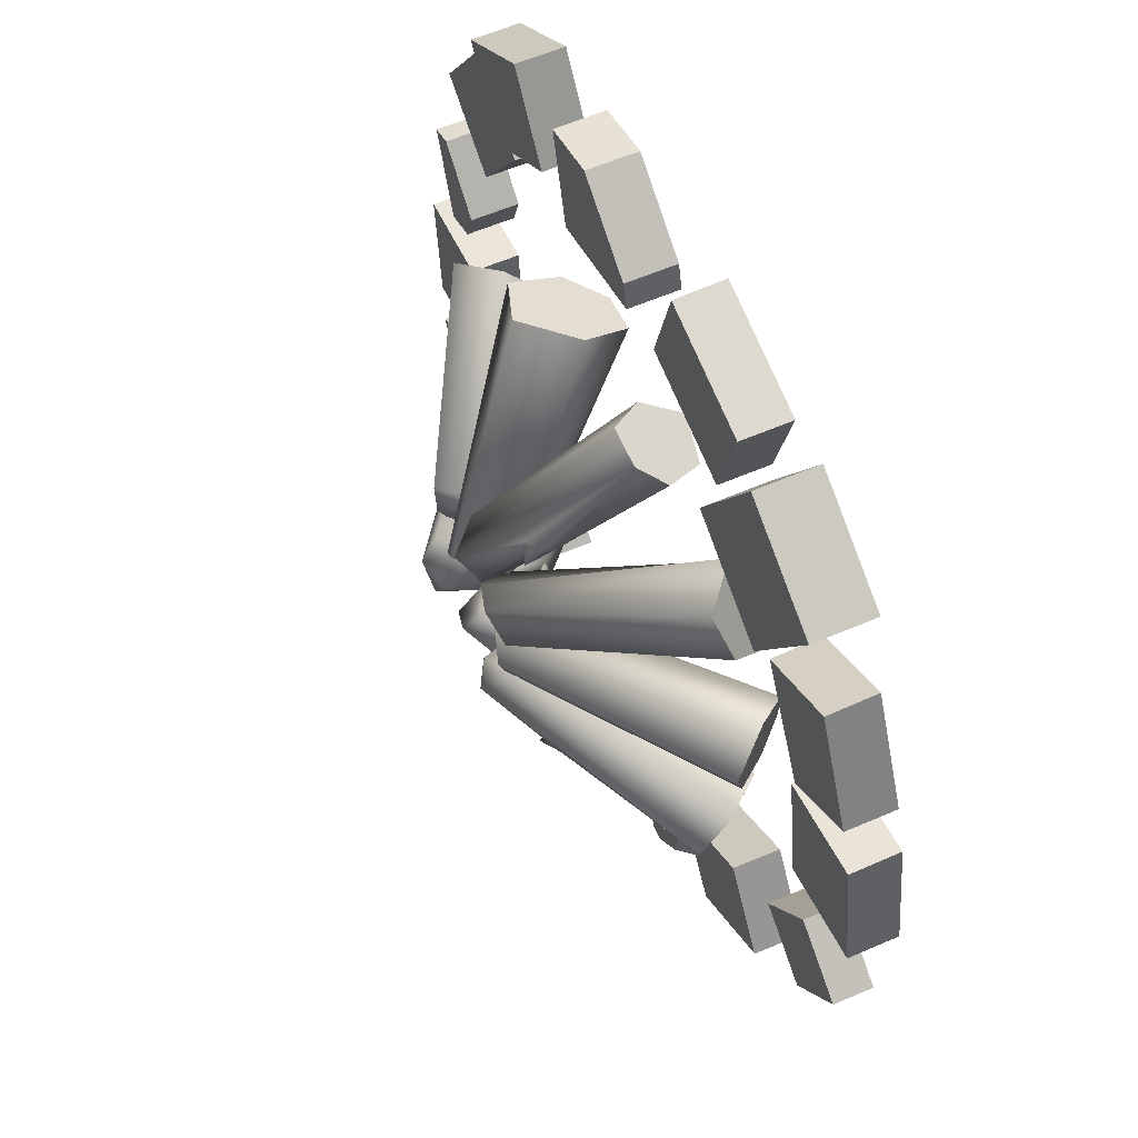
<metadata>
{"format":"obj","ext":"obj","renderer":"f3d","projection":"perspective","resolution":1024,"background":"white","views":[{"elev":58.7,"azim":-114.1,"up":"+Z"}]}
</metadata>
<code>
g Area_Common_Prop_Fire_B_04_Vo
v -0.04533 0.119 -0.1327
v -0.03451 0.07805 -0.3146
v 0.007455 0.2086 -0.05454
v 0.03829 0.2014 -0.07297
v 0.02925 0.07767 -0.318
v 0.05121 0.1582 -0.04847
v 0.04469 0.02443 -0.2878
v -0.05952 0.03571 -0.2884
v -0.03515 0.0003694 -0.2692
v -0.04833 0.09143 -0.132
v -0.02879 0.09776 -0.1112
v 0.002131 0.1819 -0.02466
v -0.0233 0.1853 -0.02993
v -0.03547 0.1138 -0.1064
v 0.007039 0.1487 -0.02082
v 0.01332 -0.01062 -0.2656
v 0.002131 0.1819 -0.02466
v 0.05121 0.1582 -0.04847
v 0.04469 0.02443 -0.2878
v -0.03547 0.1138 -0.1064
v -0.05331 0.1057 -0.1022
v -0.04533 0.119 -0.1327
v -0.02879 0.09776 -0.1112
v -0.04833 0.09143 -0.132
v -0.05952 0.03571 -0.2884
v 0.01332 -0.01062 -0.2656
v -0.03451 0.07805 -0.3146
v 0.02925 0.07767 -0.318
v 0.04469 0.02443 -0.2878
v -0.03515 0.0003694 -0.2692
v 0.07508 0.09594 -0.1329
v 0.2038 0.04795 -0.2494
v 0.05272 0.1755 -0.05344
v 0.08698 0.1716 -0.04578
v 0.2509 0.0541 -0.2107
v 0.08475 0.1438 -0.01572
v 0.2478 0.01982 -0.174
v 0.1738 0.01694 -0.2427
v 0.1822 -0.004404 -0.2098
v 0.07537 0.07542 -0.1315
v 0.07509 0.08433 -0.105
v 0.03251 0.1585 -0.03309
v 0.01768 0.1577 -0.05352
v 0.06568 0.09589 -0.1076
v 0.03692 0.135 -0.02375
v 0.2151 -0.006929 -0.1748
v 0.03251 0.1585 -0.03309
v 0.08475 0.1438 -0.01572
v 0.2478 0.01982 -0.174
v 0.06568 0.09589 -0.1076
v 0.05126 0.08851 -0.1153
v 0.07508 0.09594 -0.1329
v 0.07509 0.08433 -0.105
v 0.07537 0.07542 -0.1315
v 0.1738 0.01694 -0.2427
v 0.2151 -0.006929 -0.1748
v 0.2038 0.04795 -0.2494
v 0.2509 0.0541 -0.2107
v 0.2478 0.01982 -0.174
v 0.1822 -0.004404 -0.2098
v 0.1522 0.138 -0.06346
v 0.3119 0.05285 -0.01726
v 0.07408 0.2254 -0.007151
v 0.07971 0.2057 0.02319
v 0.2933 0.03388 0.04081
v 0.04648 0.1679 0.01324
v 0.2525 -0.01259 0.0281
v 0.2901 0.02681 -0.06145
v 0.259 -0.008174 -0.05698
v 0.1487 0.1133 -0.07578
v 0.1236 0.1188 -0.06184
v 0.04438 0.2094 -0.02934
v 0.05841 0.2183 -0.04956
v 0.1237 0.1367 -0.06368
v 0.03449 0.178 -0.03736
v 0.2376 -0.03102 -0.01822
v 0.04438 0.2094 -0.02934
v 0.04648 0.1679 0.01324
v 0.2525 -0.01259 0.0281
v 0.1237 0.1367 -0.06368
v 0.1247 0.1352 -0.08363
v 0.1522 0.138 -0.06346
v 0.1236 0.1188 -0.06184
v 0.1487 0.1133 -0.07578
v 0.2901 0.02681 -0.06145
v 0.2376 -0.03102 -0.01822
v 0.3119 0.05285 -0.01726
v 0.2933 0.03388 0.04081
v 0.2525 -0.01259 0.0281
v 0.259 -0.008174 -0.05698
v 0.1176 0.0942 0.09742
v 0.1981 0.06792 0.2426
v 0.04368 0.2069 0.04378
v 0.02089 0.2111 0.06988
v 0.1353 0.08977 0.2685
v -0.01737 0.1643 0.06384
v 0.08863 0.03197 0.2609
v 0.1976 0.008885 0.2214
v 0.1528 -0.02455 0.2221
v 0.009355 0.1357 0.02893
v 0.05488 0.1676 0.01835
v 0.09869 -0.02063 0.239
v 0.1528 -0.02455 0.2221
v 0.009355 0.1357 0.02893
v 0.05488 0.1676 0.01835
v -0.01737 0.1643 0.06384
v 0.08863 0.03197 0.2609
v 0.1528 -0.02455 0.2221
v 0.1176 0.0942 0.09742
v 0.05488 0.1676 0.01835
v 0.1976 0.008885 0.2214
v 0.09869 -0.02063 0.239
v 0.1981 0.06792 0.2426
v 0.1353 0.08977 0.2685
v 0.08863 0.03197 0.2609
v 0.1528 -0.02455 0.2221
v -0.1064 0.1365 -0.1414
v -0.207 -0.0117 -0.1945
v -0.02848 0.1645 -0.04113
v -0.05423 0.1479 -0.02104
v -0.2364 -0.02076 -0.1385
v -0.08751 0.1869 -0.0187
v -0.2773 0.02731 -0.1361
v -0.2224 0.03205 -0.2253
v -0.256 0.06187 -0.2113
v -0.1279 0.1489 -0.1539
v -0.1241 0.1632 -0.1287
v -0.03822 0.2032 -0.04771
v -0.02608 0.1994 -0.07061
v -0.1062 0.1614 -0.1276
v -0.06677 0.2201 -0.05439
v -0.2852 0.0651 -0.171
v -0.03822 0.2032 -0.04771
v -0.08751 0.1869 -0.0187
v -0.2773 0.02731 -0.1361
v -0.1062 0.1614 -0.1276
v -0.1037 0.1703 -0.1453
v -0.1064 0.1365 -0.1414
v -0.1241 0.1632 -0.1287
v -0.1279 0.1489 -0.1539
v -0.2224 0.03205 -0.2253
v -0.2852 0.0651 -0.171
v -0.207 -0.0117 -0.1945
v -0.2364 -0.02076 -0.1385
v -0.2773 0.02731 -0.1361
v -0.256 0.06187 -0.2113
v -0.06977 0.1362 0.1691
v -0.09098 -0.008244 0.2624
v -0.005292 0.1635 0.08395
v 0.01664 0.1474 0.1005
v -0.03913 -0.01708 0.2741
v 0.02578 0.1853 0.127
v -0.02826 0.02978 0.3067
v -0.1127 0.03441 0.2816
v -0.09398 0.06349 0.3058
v -0.07527 0.1484 0.1893
v -0.05559 0.1622 0.1807
v -0.008514 0.2012 0.0933
v -0.02976 0.1976 0.08842
v -0.05859 0.1605 0.1659
v -0.007724 0.2177 0.1179
v -0.0549 0.06663 0.3207
v -0.008514 0.2012 0.0933
v 0.02578 0.1853 0.127
v -0.02826 0.02978 0.3067
v -0.05859 0.1605 0.1659
v -0.07357 0.1692 0.1677
v -0.06977 0.1362 0.1691
v -0.05559 0.1622 0.1807
v -0.07527 0.1484 0.1893
v -0.1127 0.03441 0.2816
v -0.0549 0.06663 0.3207
v -0.09098 -0.008244 0.2624
v -0.03913 -0.01708 0.2741
v -0.02826 0.02978 0.3067
v -0.09398 0.06349 0.3058
v -0.08804 0.2073 0.02337
v -0.2762 0.001653 0.05806
v -0.3082 0.04311 0.02159
v -0.05726 0.1971 0.04043
v -0.07434 0.1942 -0.02429
v -0.2911 0.02662 -0.03689
v -0.2437 -0.03583 0.03267
v -0.0226 0.1682 0.0329
v -0.02964 0.1846 0.01373
v -0.03017 0.1665 -0.01489
v -0.02964 0.1846 0.01373
v -0.07434 0.1942 -0.02429
v -0.2588 -0.01137 -0.05187
v -0.2395 -0.03755 -0.01415
v -0.2911 0.02662 -0.03689
v -0.2437 -0.03583 0.03267
v -0.2588 -0.01137 -0.05187
v -0.2762 0.001653 0.05806
v -0.3082 0.04311 0.02159
v -0.2911 0.02662 -0.03689
v -0.2395 -0.03755 -0.01415
v -0.05752 0.2073 0.08054
v -0.1793 0.001653 0.228
v -0.2273 0.04311 0.2207
v -0.02298 0.1971 0.07382
v -0.07766 0.1942 0.03522
v -0.2518 0.02662 0.1649
v -0.1708 -0.03583 0.1877
v -0.001266 0.1682 0.04577
v -0.03779 0.1665 0.01403
v -0.07766 0.1942 0.03522
v -0.2367 -0.01137 0.1327
v -0.1977 -0.03755 0.1491
v -0.2518 0.02662 0.1649
v -0.1708 -0.03583 0.1877
v -0.2367 -0.01137 0.1327
v -0.1793 0.001653 0.228
v -0.2273 0.04311 0.2207
v -0.2518 0.02662 0.1649
v -0.1977 -0.03755 0.1491
v 0.1105 0.1934 0.06285
v 0.3248 0.07134 0.09678
v 0.3125 0.08278 0.148
v 0.1025 0.1941 0.03198
v 0.07806 0.1601 0.07124
v 0.2726 0.04162 0.1579
v 0.3002 0.03172 0.07476
v 0.08389 0.1694 0.003372
v 0.2711 0.007005 0.09271
v 0.06223 0.1445 0.02931
v 0.2543 0.006863 0.1311
v 0.06223 0.1445 0.02931
v 0.07806 0.1601 0.07124
v 0.2726 0.04162 0.1579
v 0.3002 0.03172 0.07476
v 0.2543 0.006863 0.1311
v 0.3248 0.07134 0.09678
v 0.3125 0.08278 0.148
v 0.2726 0.04162 0.1579
v 0.2711 0.007005 0.09271
v 0.04142 0.00699 -0.4048
v 0.214 0.02729 -0.464
v 0.1755 0.01445 -0.3561
v 0.07989 0.01983 -0.5127
v 0.1804 -0.04178 -0.361
v 0.214 0.02729 -0.464
v 0.2189 -0.02893 -0.469
v 0.1755 0.01445 -0.3561
v 0.08372 -0.03645 -0.518
v 0.214 0.02729 -0.464
v 0.07989 0.01983 -0.5127
v 0.2189 -0.02893 -0.469
v 0.04526 -0.04929 -0.4101
v 0.07989 0.01983 -0.5127
v 0.04142 0.00699 -0.4048
v 0.08372 -0.03645 -0.518
v 0.1804 -0.04178 -0.361
v 0.04142 0.00699 -0.4048
v 0.1755 0.01445 -0.3561
v 0.04526 -0.04929 -0.4101
v 0.2914 0.01744 -0.4349
v 0.2882 0.01744 -0.269
v 0.2084 0.01744 -0.336
v 0.3712 0.01744 -0.3679
v 0.2084 -0.03377 -0.336
v 0.2882 0.01744 -0.269
v 0.2882 -0.03377 -0.269
v 0.2084 0.01744 -0.336
v 0.3719 -0.03377 -0.3687
v 0.2882 0.01744 -0.269
v 0.3712 0.01744 -0.3679
v 0.2882 -0.03377 -0.269
v 0.2921 -0.03377 -0.4357
v 0.3712 0.01744 -0.3679
v 0.2914 0.01744 -0.4349
v 0.3719 -0.03377 -0.3687
v 0.2084 -0.03377 -0.336
v 0.2914 0.01744 -0.4349
v 0.2084 0.01744 -0.336
v 0.2921 -0.03377 -0.4357
v 0.3013 0.03123 -0.2784
v 0.4941 0.03123 -0.2041
v 0.3817 0.03123 -0.1392
v 0.4137 0.03123 -0.3433
v 0.3817 -0.03255 -0.1392
v 0.4941 0.03123 -0.2041
v 0.4941 -0.03255 -0.2041
v 0.3817 0.03123 -0.1392
v 0.413 -0.03255 -0.3445
v 0.4941 0.03123 -0.2041
v 0.4137 0.03123 -0.3433
v 0.4941 -0.03255 -0.2041
v 0.3006 -0.03255 -0.2796
v 0.4137 0.03123 -0.3433
v 0.3013 0.03123 -0.2784
v 0.413 -0.03255 -0.3445
v 0.3817 -0.03255 -0.1392
v 0.3013 0.03123 -0.2784
v 0.3817 0.03123 -0.1392
v 0.3006 -0.03255 -0.2796
v 0.3924 0.02694 -0.1492
v 0.5197 0.02694 -0.01694
v 0.4048 0.02694 -0.006886
v 0.5073 0.02694 -0.1592
v 0.4048 -0.02971 -0.006886
v 0.5197 0.02694 -0.01694
v 0.5197 -0.02971 -0.01694
v 0.4048 0.02694 -0.006886
v 0.5072 -0.02971 -0.1604
v 0.5197 0.02694 -0.01694
v 0.5073 0.02694 -0.1592
v 0.5197 -0.02971 -0.01694
v 0.3923 -0.02971 -0.1503
v 0.5073 0.02694 -0.1592
v 0.3924 0.02694 -0.1492
v 0.5072 -0.02971 -0.1604
v 0.4048 -0.02971 -0.006886
v 0.3924 0.02694 -0.1492
v 0.4048 0.02694 -0.006886
v 0.3923 -0.02971 -0.1503
v 0.3814 0.01504 0.1788
v 0.3939 0.01504 0.362
v 0.2995 0.01504 0.2958
v 0.4759 0.01504 0.245
v 0.2995 -0.04161 0.2958
v 0.3939 0.01504 0.362
v 0.3939 -0.04161 0.362
v 0.2995 0.01504 0.2958
v 0.4765 -0.04161 0.244
v 0.3939 0.01504 0.362
v 0.4759 0.01504 0.245
v 0.3939 -0.04161 0.362
v 0.3821 -0.04161 0.1779
v 0.4759 0.01504 0.245
v 0.3814 0.01504 0.1788
v 0.4765 -0.04161 0.244
v 0.2995 -0.04161 0.2958
v 0.3814 0.01504 0.1788
v 0.2995 0.01504 0.2958
v 0.3821 -0.04161 0.1779
v 0.317 0.0259 0.3086
v 0.2684 0.0259 0.4769
v 0.2053 0.0259 0.3868
v 0.38 0.0259 0.3987
v 0.2053 -0.02814 0.3868
v 0.2684 0.0259 0.4769
v 0.2684 -0.02814 0.4769
v 0.2053 0.0259 0.3868
v 0.3809 -0.02814 0.3981
v 0.2684 0.0259 0.4769
v 0.38 0.0259 0.3987
v 0.2684 -0.02814 0.4769
v 0.3179 -0.02814 0.308
v 0.38 0.0259 0.3987
v 0.317 0.0259 0.3086
v 0.3809 -0.02814 0.3981
v 0.2053 -0.02814 0.3868
v 0.317 0.0259 0.3086
v 0.2053 0.0259 0.3868
v 0.3179 -0.02814 0.308
v 0.1759 0.02694 0.4818
v 0.1043 0.02694 0.501
v 0.1461 0.02694 0.3704
v 0.01596 0.02694 0.4368
v 0.008088 0.02694 0.4074
v 0.008088 -0.02971 0.4074
v 0.01596 0.02694 0.4368
v 0.01596 -0.02971 0.4368
v 0.008088 0.02694 0.4074
v 0.1759 0.02694 0.4818
v 0.1043 -0.02971 0.501
v 0.1043 0.02694 0.501
v 0.177 -0.02971 0.4815
v 0.1472 -0.02971 0.3701
v 0.1759 0.02694 0.4818
v 0.1461 0.02694 0.3704
v 0.177 -0.02971 0.4815
v 0.008088 -0.02971 0.4074
v 0.1461 0.02694 0.3704
v 0.008088 0.02694 0.4074
v 0.1472 -0.02971 0.3701
v -0.03553 0.01893 0.3947
v -0.2034 0.01893 0.4691
v -0.1735 0.01893 0.3577
v -0.06537 0.01893 0.5061
v -0.1735 -0.03772 0.3577
v -0.2034 0.01893 0.4691
v -0.2034 -0.03772 0.4691
v -0.1735 0.01893 0.3577
v -0.06426 -0.03772 0.5064
v -0.2034 0.01893 0.4691
v -0.06537 0.01893 0.5061
v -0.2034 -0.03772 0.4691
v -0.03442 -0.03772 0.395
v -0.06537 0.01893 0.5061
v -0.03553 0.01893 0.3947
v -0.06426 -0.03772 0.5064
v -0.1735 -0.03772 0.3577
v -0.03553 0.01893 0.3947
v -0.1735 0.01893 0.3577
v -0.03442 -0.03772 0.395
v -0.2916 0.03212 0.2507
v -0.2567 0.03212 0.4735
v -0.3794 0.03212 0.4027
v -0.1689 0.03212 0.3215
v -0.3794 -0.03748 0.4027
v -0.2567 0.03212 0.4735
v -0.2567 -0.03748 0.4735
v -0.3794 0.03212 0.4027
v -0.1682 -0.03748 0.3203
v -0.2567 0.03212 0.4735
v -0.1689 0.03212 0.3215
v -0.2567 -0.03748 0.4735
v -0.2909 -0.03748 0.2495
v -0.1689 0.03212 0.3215
v -0.2916 0.03212 0.2507
v -0.1682 -0.03748 0.3203
v -0.3794 -0.03748 0.4027
v -0.2916 0.03212 0.2507
v -0.3794 0.03212 0.4027
v -0.2909 -0.03748 0.2495
v -0.3121 0.02694 0.2656
v -0.472 0.02694 0.2046
v -0.3835 0.02694 0.1419
v -0.4119 0.02694 0.3233
v -0.3835 -0.02971 0.1419
v -0.472 0.02694 0.2046
v -0.472 -0.02971 0.2046
v -0.3835 0.02694 0.1419
v -0.4113 -0.02971 0.3243
v -0.472 0.02694 0.2046
v -0.4119 0.02694 0.3233
v -0.472 -0.02971 0.2046
v -0.3115 -0.02971 0.2666
v -0.4119 0.02694 0.3233
v -0.3121 0.02694 0.2656
v -0.4113 -0.02971 0.3243
v -0.3835 -0.02971 0.1419
v -0.3121 0.02694 0.2656
v -0.3835 0.02694 0.1419
v -0.3115 -0.02971 0.2666
v -0.3779 0.02694 0.1308
v -0.5162 0.02694 0.01016
v -0.4027 0.02694 -0.009863
v -0.4914 0.02694 0.1508
v -0.4027 -0.02971 -0.009863
v -0.5162 0.02694 0.01016
v -0.5162 -0.02971 0.01016
v -0.4027 0.02694 -0.009863
v -0.4912 -0.02971 0.152
v -0.5162 0.02694 0.01016
v -0.4914 0.02694 0.1508
v -0.5162 -0.02971 0.01016
v -0.3777 -0.02971 0.1319
v -0.4914 0.02694 0.1508
v -0.3779 0.02694 0.1308
v -0.4912 -0.02971 0.152
v -0.4027 -0.02971 -0.009863
v -0.3779 0.02694 0.1308
v -0.4027 0.02694 -0.009863
v -0.3777 -0.02971 0.1319
v -0.4061 0.00619 -0.1442
v -0.4164 0.00619 -0.2952
v -0.3385 0.00619 -0.2407
v -0.4839 0.00619 -0.1988
v -0.3385 -0.04052 -0.2407
v -0.4164 0.00619 -0.2952
v -0.4164 -0.04052 -0.2952
v -0.3385 0.00619 -0.2407
v -0.4845 -0.04052 -0.198
v -0.4164 0.00619 -0.2952
v -0.4839 0.00619 -0.1988
v -0.4164 -0.04052 -0.2952
v -0.4066 -0.04052 -0.1435
v -0.4839 0.00619 -0.1988
v -0.4061 0.00619 -0.1442
v -0.4845 -0.04052 -0.198
v -0.3385 -0.04052 -0.2407
v -0.4061 0.00619 -0.1442
v -0.3385 0.00619 -0.2407
v -0.4066 -0.04052 -0.1435
v -0.2721 0.01386 -0.2744
v -0.2212 0.01386 -0.4508
v -0.1551 0.01386 -0.3563
v -0.3382 0.01386 -0.3689
v -0.1551 -0.04279 -0.3563
v -0.2212 0.01386 -0.4508
v -0.2212 -0.04279 -0.4508
v -0.1551 0.01386 -0.3563
v -0.3392 -0.04279 -0.3682
v -0.2212 0.01386 -0.4508
v -0.3382 0.01386 -0.3689
v -0.2212 -0.04279 -0.4508
v -0.273 -0.04279 -0.2737
v -0.3382 0.01386 -0.3689
v -0.2721 0.01386 -0.2744
v -0.3392 -0.04279 -0.3682
v -0.1551 -0.04279 -0.3563
v -0.2721 0.01386 -0.2744
v -0.1551 0.01386 -0.3563
v -0.273 -0.04279 -0.2737
v 0.513 -0.03645 0.1181
v 0.4735 0.0202 0.009797
v 0.4735 -0.03645 0.009797
v 0.513 0.0202 0.1181
v -0.1476 -0.01019 -0.502
v -0.1128 0.0202 -0.499
v -0.1511 0.0202 -0.4548
v -0.04537 -0.03645 -0.3773
v -0.157 0.0202 -0.3871
v -0.04537 0.0202 -0.3773
v -0.1582 -0.03645 -0.3872
v 0.513 0.0202 0.1181
v 0.4176 0.0202 0.0668
v 0.4326 0.0202 0.02469
v 0.484 0.0202 0.1287
v 0.4735 0.0202 0.009797
v 0.513 -0.03645 0.1181
v 0.484 0.0202 0.1287
v 0.513 0.0202 0.1181
v 0.484 -0.03645 0.1287
v 0.1043 0.02694 0.501
v 0.01596 -0.02971 0.4368
v 0.01596 0.02694 0.4368
v 0.1043 -0.02971 0.501
v 0.484 0.0202 0.1287
v 0.4176 -0.03645 0.0668
v 0.4176 0.0202 0.0668
v 0.484 -0.03645 0.1287
v -0.04537 -0.03645 -0.3773
v -0.09396 0.0202 -0.4973
v -0.09396 -0.03645 -0.4973
v -0.04537 0.0202 -0.3773
v -0.1476 -0.01019 -0.502
v -0.1511 0.0202 -0.4548
v -0.1582 -0.03645 -0.3872
v -0.157 0.0202 -0.3871
v -0.1481 -0.03645 -0.5021
v -0.1511 0.0202 -0.4548
v -0.09396 0.0202 -0.4973
v -0.04537 0.0202 -0.3773
v -0.1128 0.0202 -0.499
v -0.157 0.0202 -0.3871
v -0.09396 -0.03645 -0.4973
v -0.1476 -0.01019 -0.502
v -0.1481 -0.03645 -0.5021
v -0.1128 0.0202 -0.499
v -0.09396 0.0202 -0.4973
v 0.4735 0.0202 0.009797
v 0.4326 -0.03645 0.02469
v 0.4735 -0.03645 0.009797
v 0.4326 0.0202 0.02469
v 0.4176 0.0202 0.0668
v 0.4326 -0.03645 0.02469
v 0.4326 0.0202 0.02469
v 0.4176 -0.03645 0.0668
g Area_Common_Prop_Fire_B_04_Vo_0
f 3 2 1
f 3 4 2
f 5 2 4
f 4 6 5
f 4 3 6
f 7 5 6
f 2 8 1
f 8 9 1
f 10 1 9
f 11 10 9
f 3 12 6
f 13 12 3
f 13 3 1
f 1 14 13
f 15 13 14
f 11 15 14
f 9 15 11
f 15 9 16
f 15 17 13
f 18 17 15
f 15 16 18
f 19 18 16
f 22 21 20
f 20 21 23
f 21 24 23
f 24 21 22
f 27 26 25
f 28 26 27
f 29 26 28
f 25 26 30
f 33 32 31
f 33 34 32
f 35 32 34
f 34 36 35
f 34 33 36
f 37 35 36
f 32 38 31
f 38 39 31
f 40 31 39
f 41 40 39
f 33 42 36
f 43 42 33
f 43 33 31
f 31 44 43
f 45 43 44
f 41 45 44
f 39 45 41
f 45 39 46
f 45 47 43
f 48 47 45
f 45 46 48
f 49 48 46
f 52 51 50
f 50 51 53
f 51 54 53
f 54 51 52
f 57 56 55
f 58 56 57
f 59 56 58
f 55 56 60
f 63 62 61
f 63 64 62
f 65 62 64
f 64 66 65
f 64 63 66
f 67 65 66
f 62 68 61
f 68 69 61
f 70 61 69
f 71 70 69
f 63 72 66
f 73 72 63
f 73 63 61
f 61 74 73
f 75 73 74
f 71 75 74
f 69 75 71
f 75 69 76
f 75 77 73
f 78 77 75
f 75 76 78
f 79 78 76
f 82 81 80
f 80 81 83
f 81 84 83
f 84 81 82
f 87 86 85
f 88 86 87
f 89 86 88
f 85 86 90
f 93 92 91
f 93 94 92
f 95 92 94
f 94 96 95
f 94 93 96
f 97 95 96
f 92 98 91
f 98 99 91
f 93 100 96
f 101 100 93
f 101 93 91
f 104 103 102
f 104 105 103
f 104 102 106
f 107 106 102
f 110 109 108
f 113 112 111
f 114 112 113
f 115 112 114
f 111 112 116
f 119 118 117
f 119 120 118
f 121 118 120
f 120 122 121
f 120 119 122
f 123 121 122
f 118 124 117
f 124 125 117
f 126 117 125
f 127 126 125
f 119 128 122
f 129 128 119
f 129 119 117
f 117 130 129
f 131 129 130
f 127 131 130
f 125 131 127
f 131 125 132
f 131 133 129
f 134 133 131
f 131 132 134
f 135 134 132
f 138 137 136
f 136 137 139
f 137 140 139
f 140 137 138
f 143 142 141
f 144 142 143
f 145 142 144
f 141 142 146
f 149 148 147
f 149 150 148
f 151 148 150
f 150 152 151
f 150 149 152
f 153 151 152
f 148 154 147
f 154 155 147
f 156 147 155
f 157 156 155
f 149 158 152
f 159 158 149
f 159 149 147
f 147 160 159
f 161 159 160
f 157 161 160
f 155 161 157
f 161 155 162
f 161 163 159
f 164 163 161
f 161 162 164
f 165 164 162
f 168 167 166
f 166 167 169
f 167 170 169
f 170 167 168
f 173 172 171
f 174 172 173
f 175 172 174
f 171 172 176
f 179 178 177
f 180 177 178
f 177 181 179
f 177 180 181
f 182 179 181
f 178 183 180
f 184 180 183
f 180 185 181
f 184 185 180
f 184 183 186
f 186 187 184
f 188 187 186
f 186 189 188
f 186 190 189
f 190 186 183
f 191 188 189
f 194 193 192
f 195 193 194
f 196 193 195
f 192 193 197
f 200 199 198
f 201 198 199
f 198 202 200
f 198 201 202
f 203 200 202
f 199 204 201
f 205 201 204
f 201 205 202
f 205 204 206
f 207 205 206
f 206 208 207
f 206 209 208
f 209 206 204
f 210 207 208
f 213 212 211
f 214 212 213
f 215 212 214
f 211 212 216
f 219 218 217
f 220 217 218
f 217 221 219
f 217 220 221
f 222 219 221
f 218 223 220
f 224 220 223
f 223 225 224
f 226 224 225
f 226 225 227
f 220 228 221
f 224 228 220
f 226 227 229
f 230 229 227
f 233 232 231
f 234 232 233
f 235 232 234
f 231 232 236
f 239 238 237
f 240 237 238
f 243 242 241
f 244 241 242
f 247 246 245
f 248 245 246
f 251 250 249
f 252 249 250
f 255 254 253
f 256 253 254
f 259 258 257
f 260 257 258
f 263 262 261
f 264 261 262
f 267 266 265
f 268 265 266
f 271 270 269
f 272 269 270
f 275 274 273
f 276 273 274
f 279 278 277
f 280 277 278
f 283 282 281
f 284 281 282
f 287 286 285
f 288 285 286
f 291 290 289
f 292 289 290
f 295 294 293
f 296 293 294
f 299 298 297
f 300 297 298
f 303 302 301
f 304 301 302
f 307 306 305
f 308 305 306
f 311 310 309
f 312 309 310
f 315 314 313
f 316 313 314
f 319 318 317
f 320 317 318
f 323 322 321
f 324 321 322
f 327 326 325
f 328 325 326
f 331 330 329
f 332 329 330
f 335 334 333
f 336 333 334
f 339 338 337
f 340 337 338
f 343 342 341
f 344 341 342
f 347 346 345
f 348 345 346
f 351 350 349
f 352 349 350
f 355 354 353
f 356 353 354
f 359 358 357
f 360 358 359
f 361 360 359
f 364 363 362
f 365 362 363
f 368 367 366
f 369 366 367
f 372 371 370
f 373 370 371
f 376 375 374
f 377 374 375
f 380 379 378
f 381 378 379
f 384 383 382
f 385 382 383
f 388 387 386
f 389 386 387
f 392 391 390
f 393 390 391
f 396 395 394
f 397 394 395
f 400 399 398
f 401 398 399
f 404 403 402
f 405 402 403
f 408 407 406
f 409 406 407
f 412 411 410
f 413 410 411
f 416 415 414
f 417 414 415
f 420 419 418
f 421 418 419
f 424 423 422
f 425 422 423
f 428 427 426
f 429 426 427
f 432 431 430
f 433 430 431
f 436 435 434
f 437 434 435
f 440 439 438
f 441 438 439
f 444 443 442
f 445 442 443
f 448 447 446
f 449 446 447
f 452 451 450
f 453 450 451
f 456 455 454
f 457 454 455
f 460 459 458
f 461 458 459
f 464 463 462
f 465 462 463
f 468 467 466
f 469 466 467
f 472 471 470
f 473 470 471
f 476 475 474
f 477 474 475
f 480 479 478
f 481 478 479
f 484 483 482
f 485 482 483
f 488 487 486
f 489 486 487
f 492 491 490
f 493 490 491
f 496 495 494
f 497 494 495
f 500 499 498
f 501 498 499
f 504 503 502
f 507 506 505
f 508 505 506
f 511 510 509
f 512 509 510
f 513 511 509
f 516 515 514
f 517 514 515
f 520 519 518
f 521 518 519
f 524 523 522
f 525 522 523
f 528 527 526
f 529 526 527
f 532 531 530
f 533 531 532
f 534 532 530
f 537 536 535
f 538 535 536
f 539 537 535
f 542 541 540
f 543 540 541
f 544 540 543
f 547 546 545
f 548 545 546
f 551 550 549
f 552 549 550

</code>
